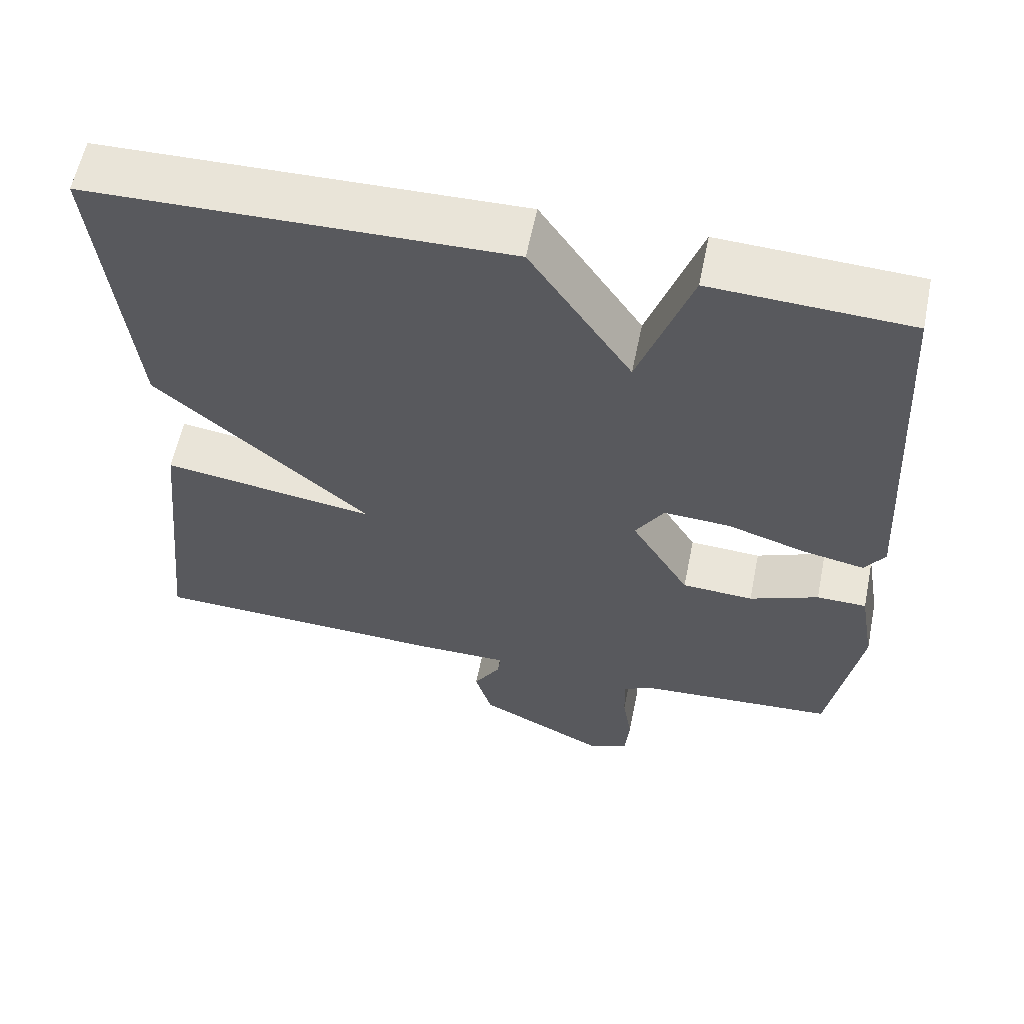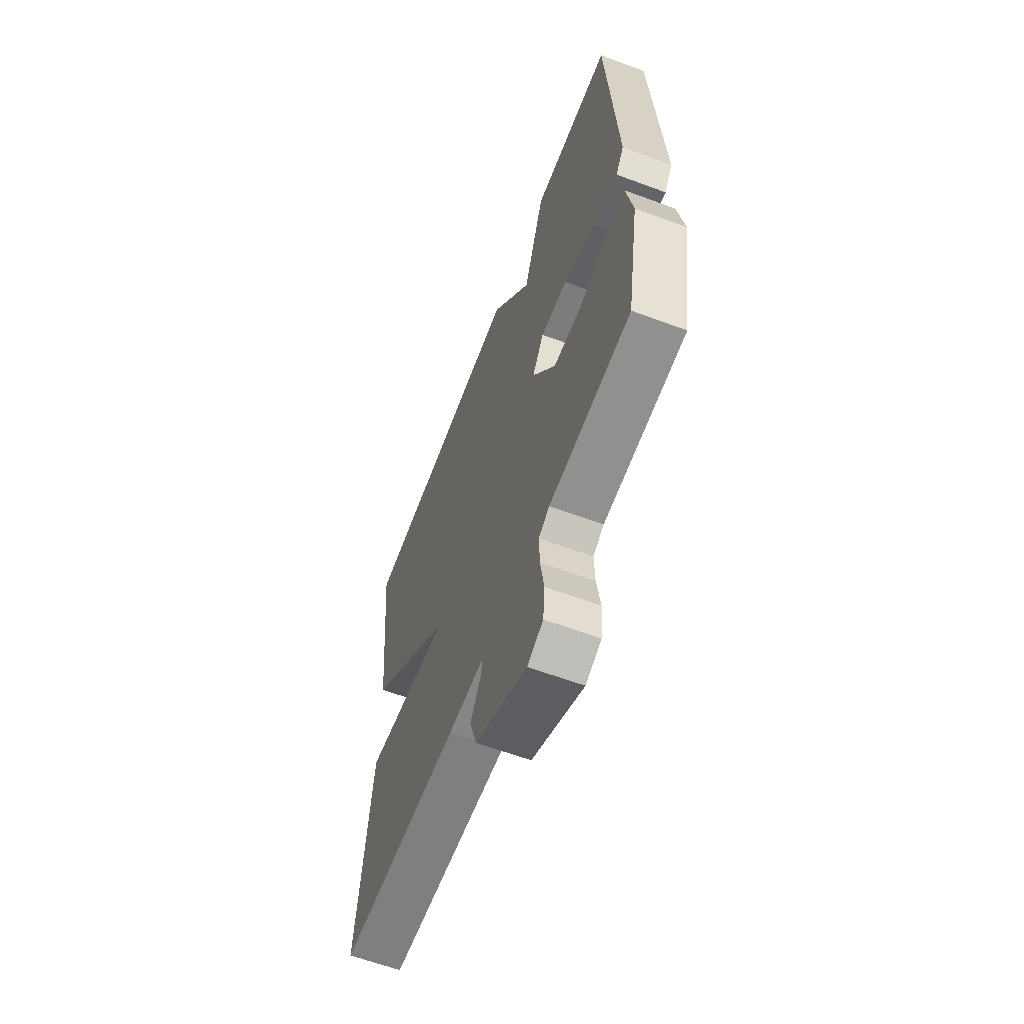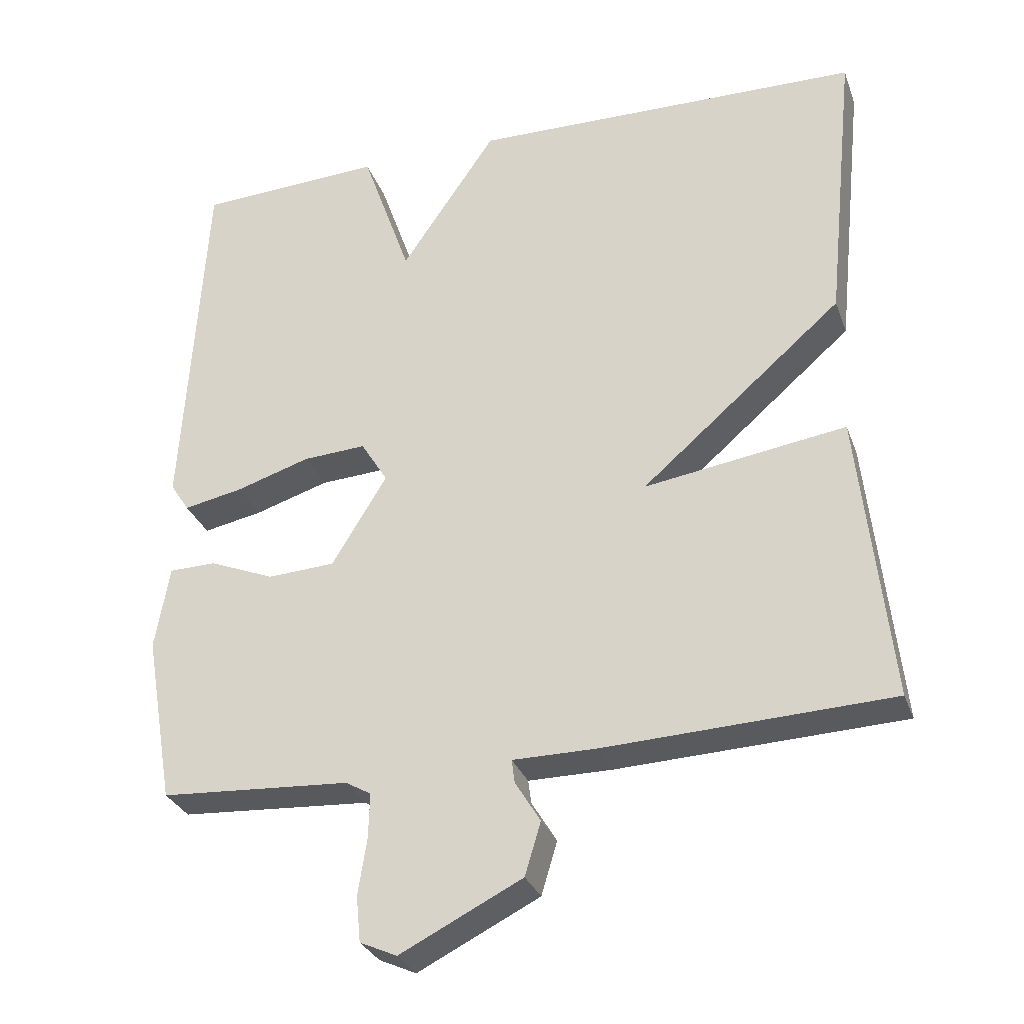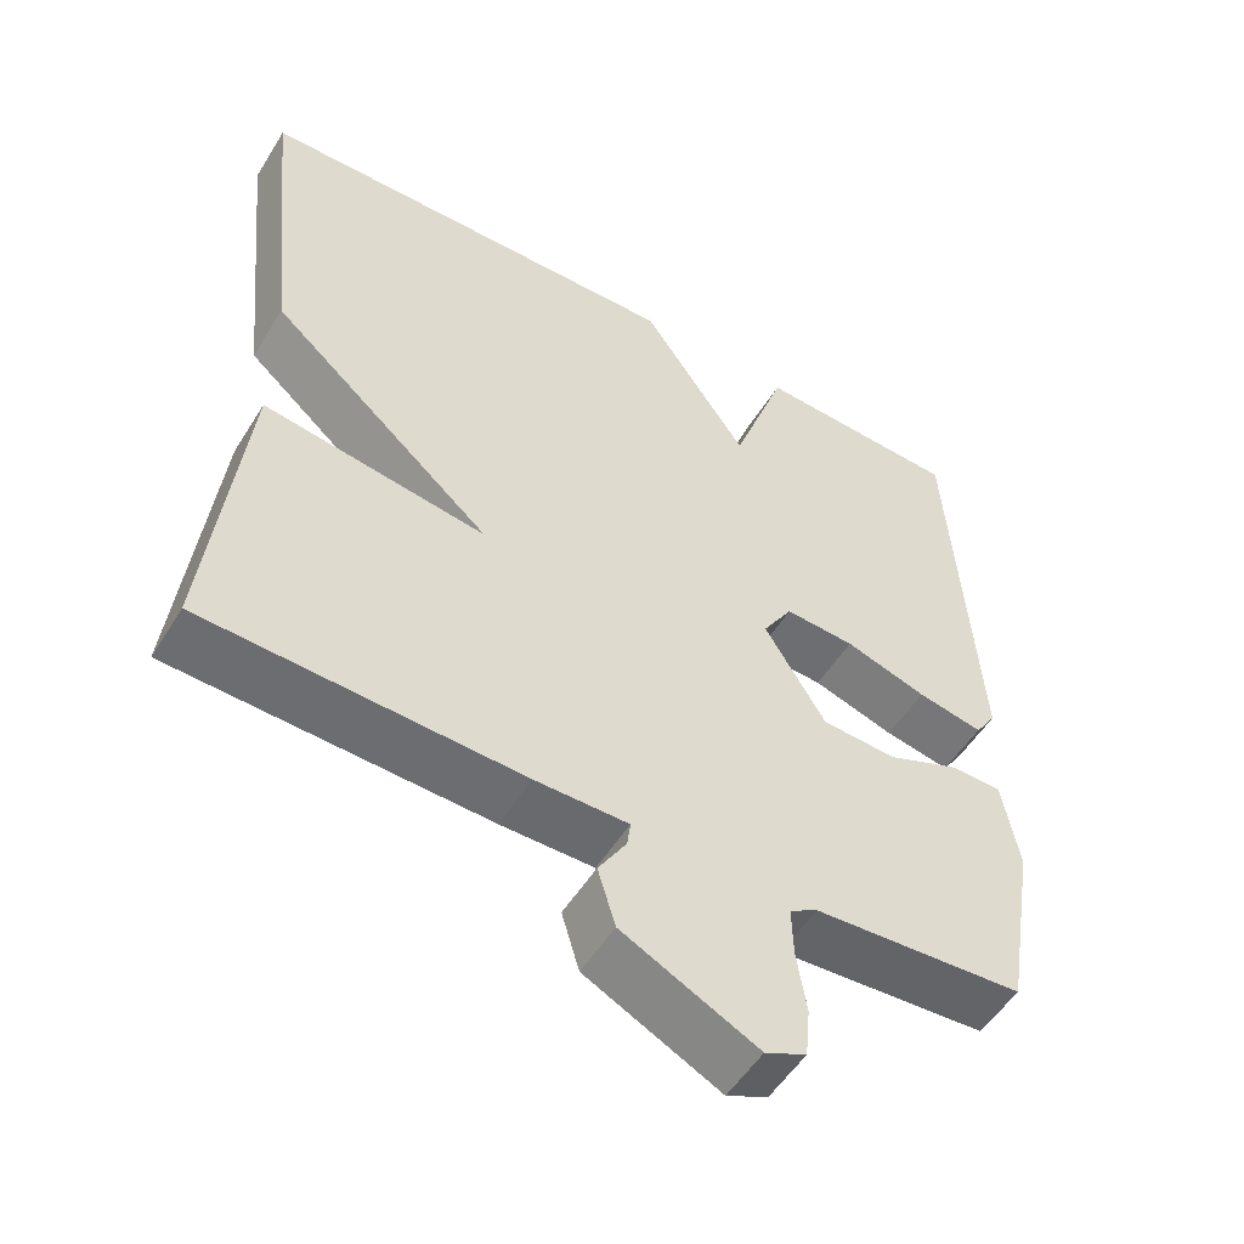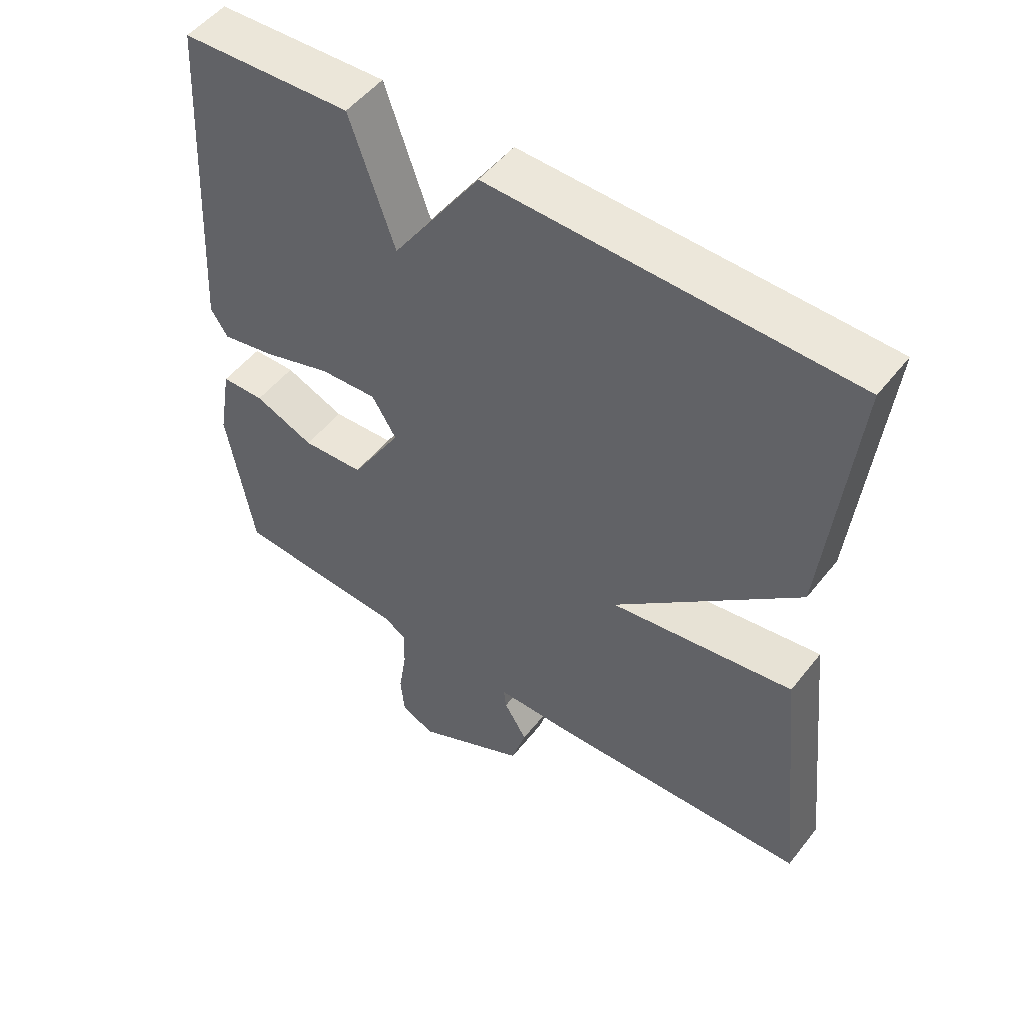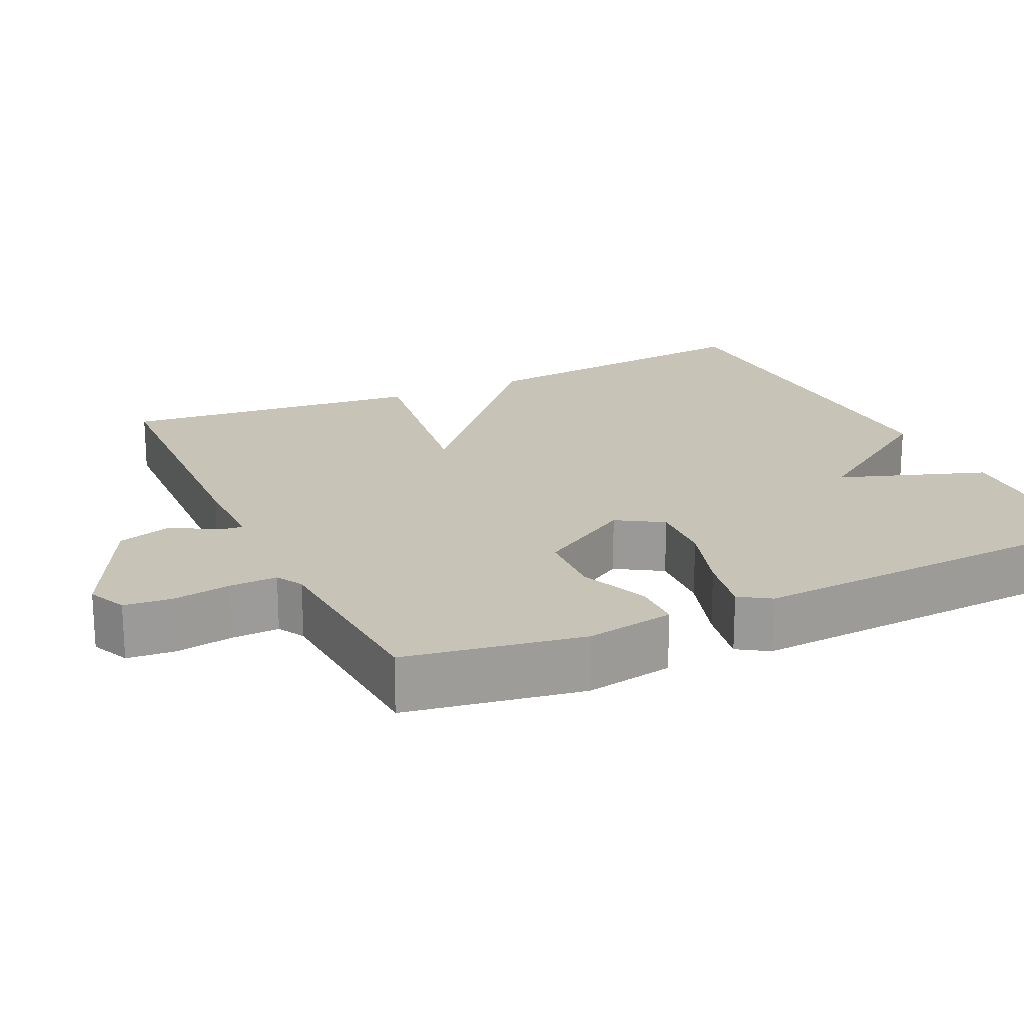
<metadata>
{"format":"obj","ext":"obj","renderer":"f3d","projection":"perspective","resolution":1024,"background":"white","views":[{"elev":59.4,"azim":-168.5,"up":"+Z"},{"elev":-62.0,"azim":-110.7,"up":"+Z"},{"elev":-30.2,"azim":18.1,"up":"+Z"},{"elev":-53.0,"azim":148.8,"up":"+Z"},{"elev":51.2,"azim":36.9,"up":"+Z"},{"elev":19.7,"azim":-115.2,"up":"+Y"}]}
</metadata>
<code>
v 0.5 0.07 -0.5
v 0.107 0.07 -0.516
v -0.009 0.07 -0.516
v -0.005 0.07 -0.548
v 0.03 0.07 -0.605
v 0.008 0.07 -0.678
v -0.16 0.07 -0.762
v -0.211 0.07 -0.739
v -0.217 0.07 -0.676
v -0.205 0.07 -0.6
v -0.203 0.07 -0.537
v -0.238 0.07 -0.517
v -0.5 0.07 -0.5
v -0.54 0.07 -0.267
v -0.52 0.07 -0.151
v -0.455 0.07 -0.15
v -0.365 0.07 -0.187
v -0.272 0.07 -0.182
v -0.196 0.07 -0.057
v -0.233 0.07 0.003
v -0.32 0.07 -0.002
v -0.422 0.07 -0.034
v -0.504 0.07 -0.05
v -0.53 0.07 -0.01
v -0.5 0.07 0.5
v -0.243 0.07 0.512
v -0.175 0.07 0.317
v -0.043 0.07 0.512
v 0.5 0.07 0.5
v 0.458 0.07 0.1
v 0.18 0.07 -0.141
v 0.458 0.07 -0.1
v 0.5 0 -0.5
v 0.107 0 -0.516
v -0.009 0 -0.516
v -0.005 0 -0.548
v 0.03 0 -0.605
v 0.008 0 -0.678
v -0.16 0 -0.762
v -0.211 0 -0.739
v -0.217 0 -0.676
v -0.205 0 -0.6
v -0.203 0 -0.537
v -0.238 0 -0.517
v -0.5 0 -0.5
v -0.54 0 -0.267
v -0.52 0 -0.151
v -0.455 0 -0.15
v -0.365 0 -0.187
v -0.272 0 -0.182
v -0.196 0 -0.057
v -0.233 0 0.003
v -0.32 0 -0.002
v -0.422 0 -0.034
v -0.504 0 -0.05
v -0.53 0 -0.01
v -0.5 0 0.5
v -0.243 0 0.512
v -0.175 0 0.317
v -0.043 0 0.512
v 0.5 0 0.5
v 0.458 0 0.1
v 0.18 0 -0.141
v 0.458 0 -0.1
f 1 2 3
f 32 1 3
f 31 32 3
f 29 30 31
f 28 29 31
f 27 28 31
f 27 31 3
f 25 26 27
f 24 25 27
f 23 24 27
f 22 23 27
f 21 22 27
f 20 21 27
f 19 20 27
f 19 27 3 4
f 18 19 4
f 4 5 6
f 18 4 6
f 17 18 6
f 15 16 17
f 14 15 17
f 13 14 17
f 12 13 17
f 11 12 17
f 11 17 6
f 10 11 6 7
f 7 8 9 10
f 35 34 33
f 35 33 64
f 35 64 63
f 63 62 61
f 63 61 60
f 63 60 59
f 35 63 59
f 59 58 57
f 59 57 56
f 59 56 55
f 59 55 54
f 59 54 53
f 59 53 52
f 59 52 51
f 36 35 59 51
f 36 51 50
f 38 37 36
f 38 36 50
f 38 50 49
f 49 48 47
f 49 47 46
f 49 46 45
f 49 45 44
f 49 44 43
f 38 49 43
f 39 38 43 42
f 42 41 40 39
f 1 33 34 2
f 2 34 35 3
f 3 35 36 4
f 4 36 37 5
f 5 37 38 6
f 6 38 39 7
f 7 39 40 8
f 8 40 41 9
f 9 41 42 10
f 10 42 43 11
f 11 43 44 12
f 12 44 45 13
f 13 45 46 14
f 14 46 47 15
f 15 47 48 16
f 16 48 49 17
f 17 49 50 18
f 18 50 51 19
f 19 51 52 20
f 20 52 53 21
f 21 53 54 22
f 22 54 55 23
f 23 55 56 24
f 24 56 57 25
f 25 57 58 26
f 26 58 59 27
f 27 59 60 28
f 28 60 61 29
f 29 61 62 30
f 30 62 63 31
f 31 63 64 32
f 32 64 33 1

</code>
